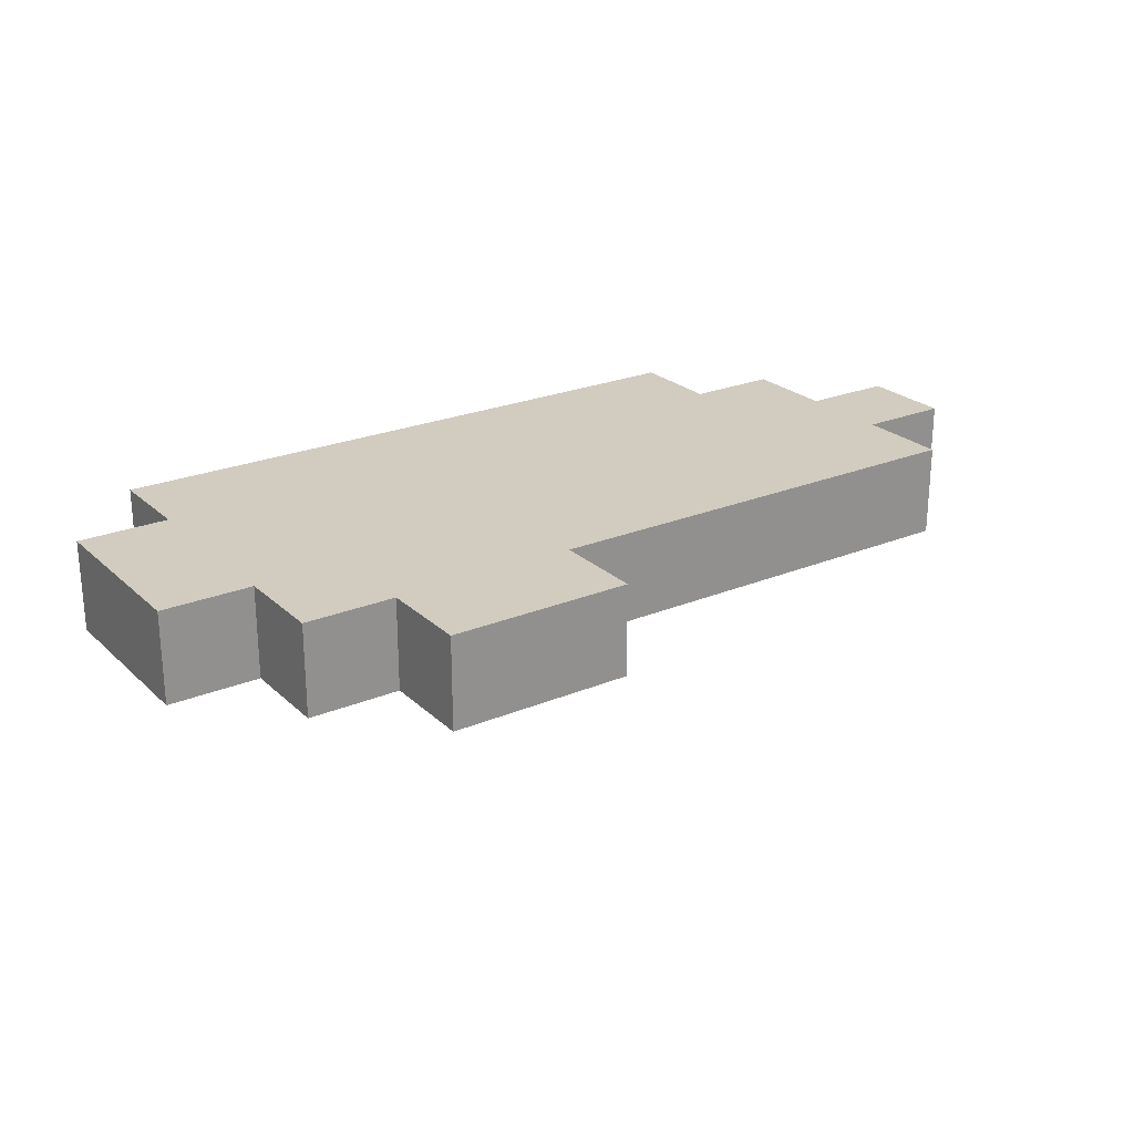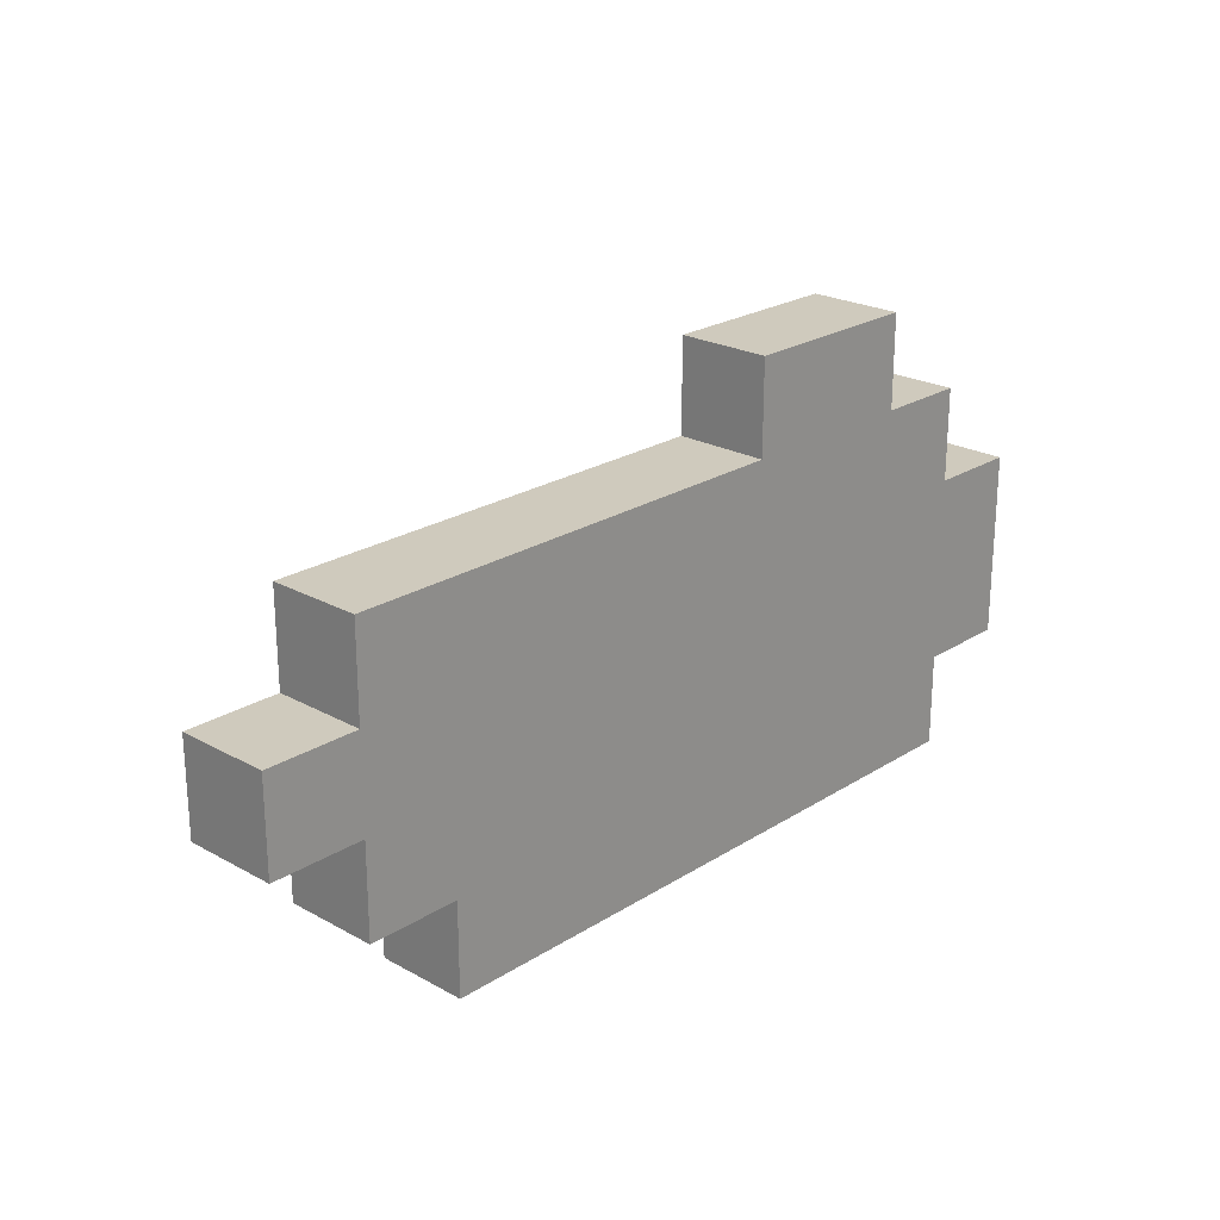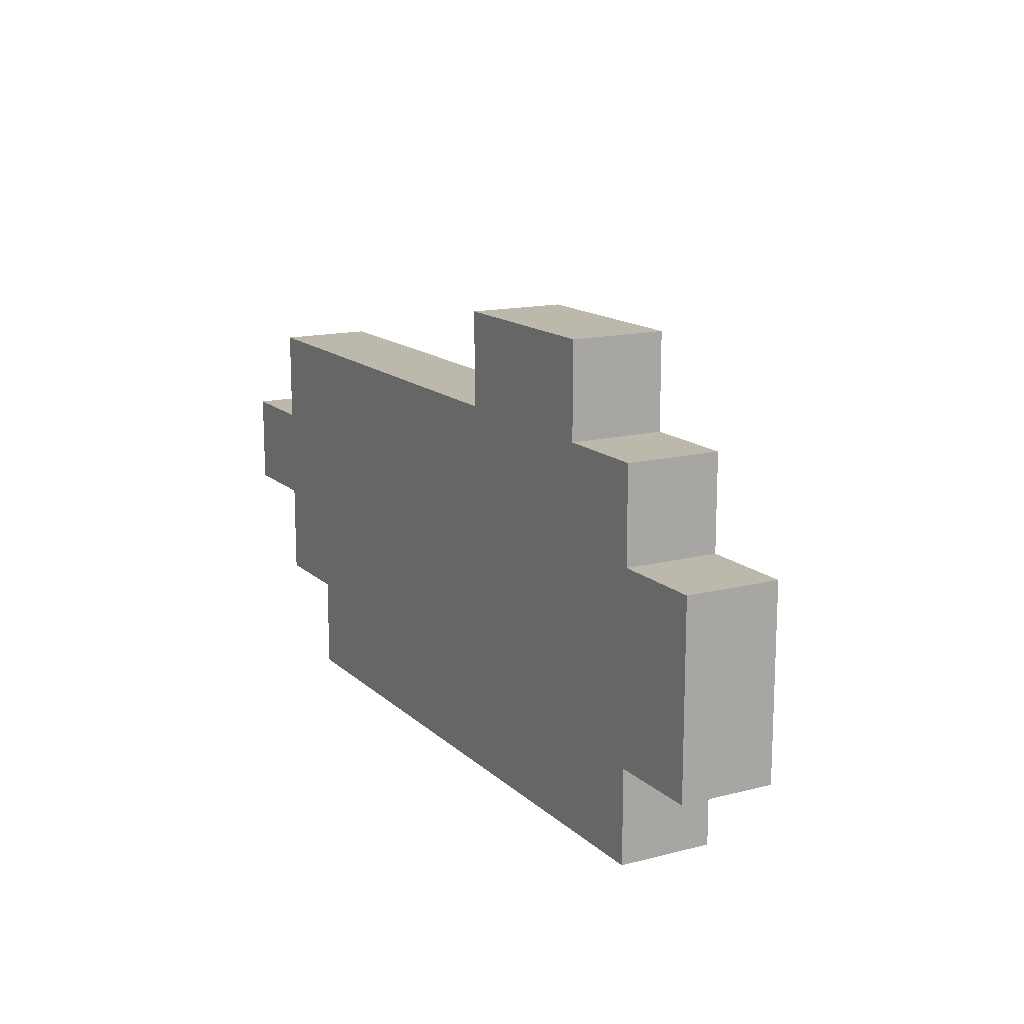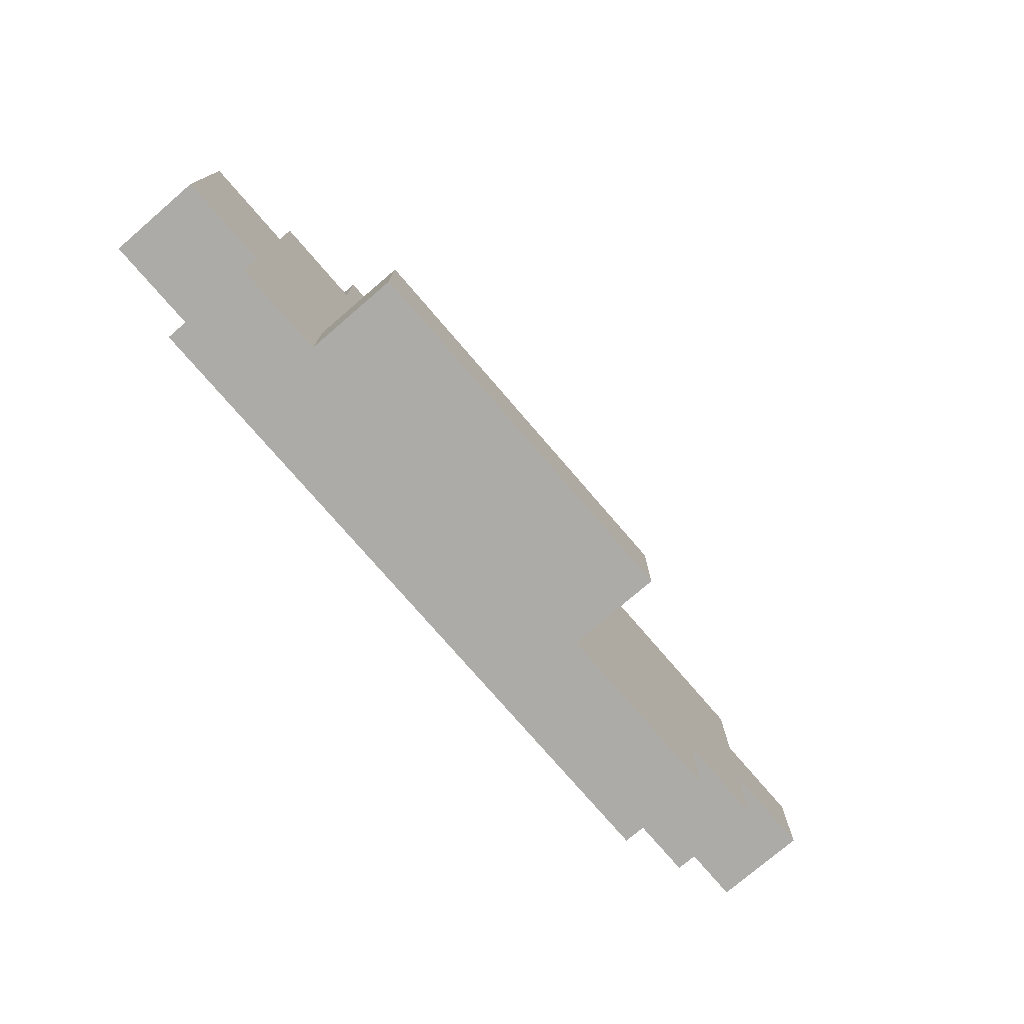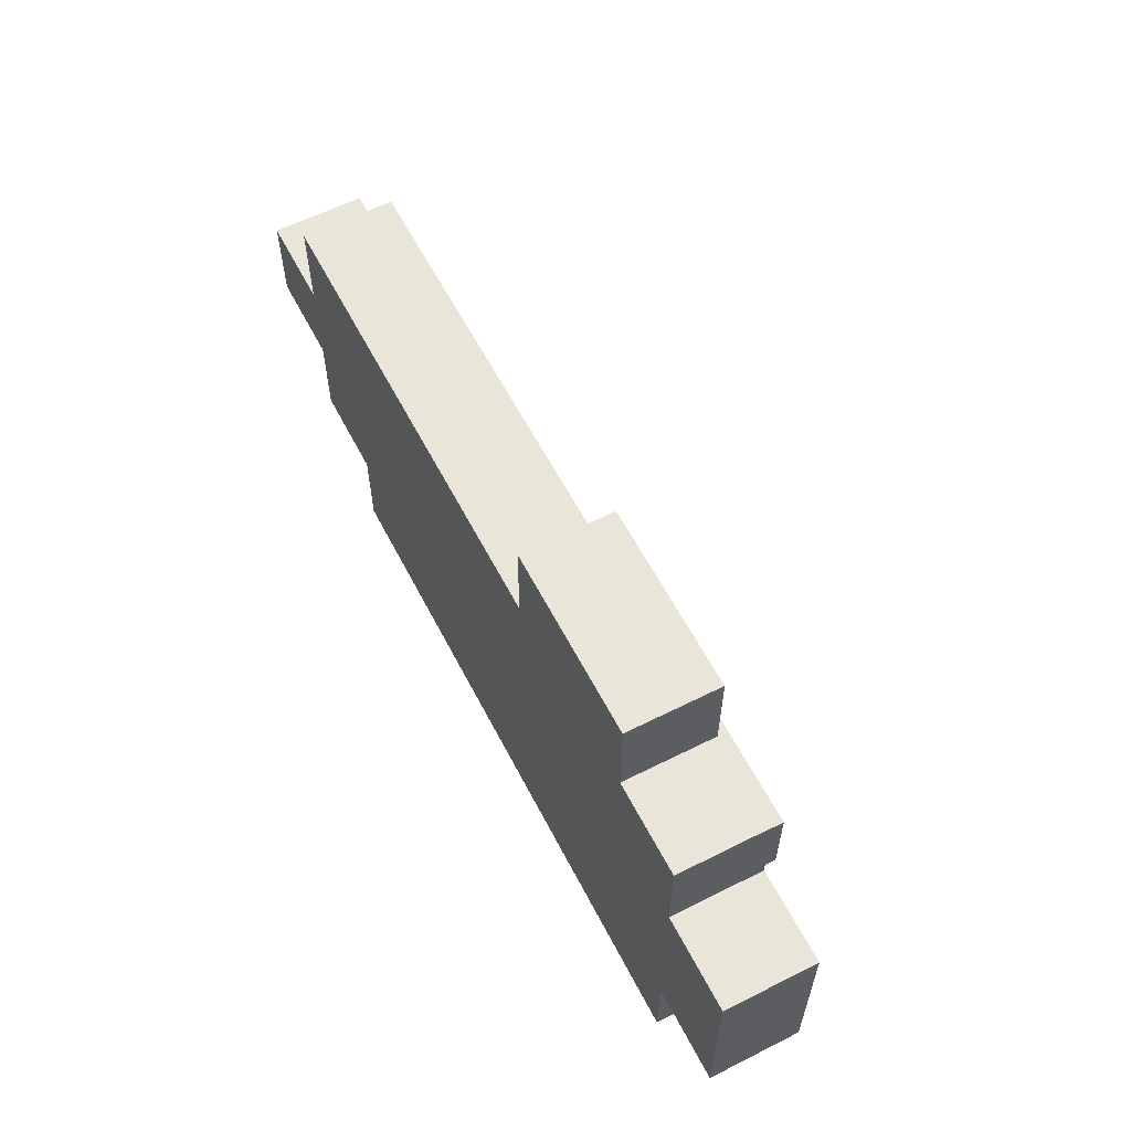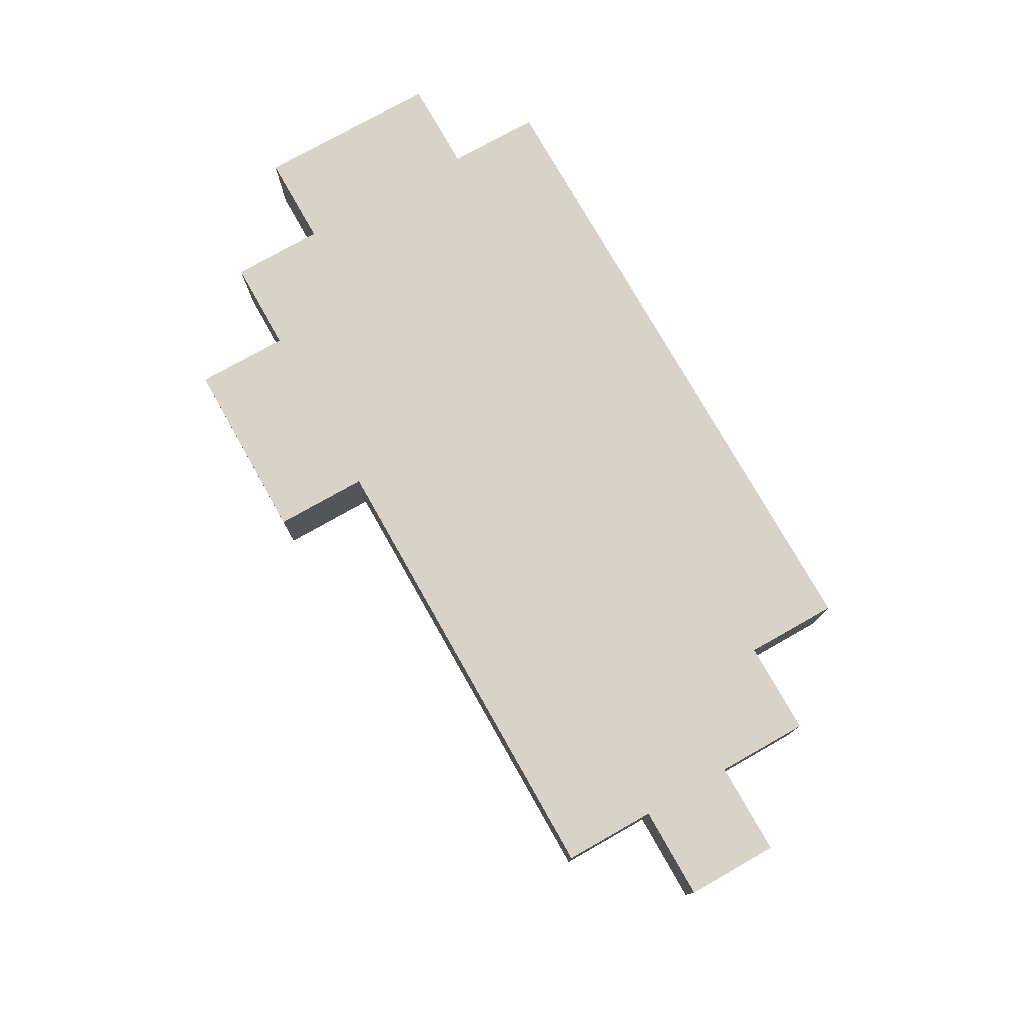
<metadata>
{"format":"obj","ext":"obj","renderer":"f3d","projection":"perspective","resolution":1024,"background":"white","views":[{"elev":24.2,"azim":-34.4,"up":"+Y"},{"elev":23.1,"azim":133.1,"up":"+Z"},{"elev":14.6,"azim":-119.0,"up":"+Z"},{"elev":-76.2,"azim":-49.3,"up":"+Z"},{"elev":59.7,"azim":-117.3,"up":"+Z"},{"elev":76.5,"azim":60.5,"up":"+Y"}]}
</metadata>
<code>
o
v -0.5 0.1 0.1
v -0.5 0.1 0
v -0.5 0.1 -0.1
v -0.5 0.2 0.1
v -0.5 0.2 0
v -0.5 0.2 -0.1
v -0.4 0.1 0.2
v -0.4 0.1 0.1
v -0.4 0.1 -0.1
v -0.4 0.1 -0.2
v -0.4 0.2 0.2
v -0.4 0.2 0.1
v -0.4 0.2 -0.1
v -0.4 0.2 -0.2
v -0.3 0 -0.1
v -0.3 0 -0.2
v -0.3 0.1 0.3
v -0.3 0.1 0.2
v -0.3 0.1 -0.1
v -0.3 0.1 -0.2
v -0.3 0.2 0.3
v -0.3 0.2 0.2
v -0.1 0.1 0.3
v -0.1 0.1 0.2
v -0.1 0.2 0.3
v -0.1 0.2 0.2
v 0.1 0 -0.1
v 0.1 0 -0.2
v 0.1 0.1 -0.1
v 0.1 0.1 -0.2
v 0.3 0.1 -0.1
v 0.3 0.1 -0.2
v 0.3 0.2 -0.1
v 0.3 0.2 -0.2
v 0.4 0.1 0.2
v 0.4 0.1 0.1
v 0.4 0.1 0
v 0.4 0.1 -0.1
v 0.4 0.2 0.2
v 0.4 0.2 0.1
v 0.4 0.2 0
v 0.4 0.2 -0.1
v 0.5 0.1 0.1
v 0.5 0.1 0
v 0.5 0.2 0.1
v 0.5 0.2 0
v -0.3 0.1 0.3
v -0.3 0.2 0.3
v -0.1 0.1 0.3
v -0.1 0.2 0.3
v -0.4 0.1 0.2
v -0.4 0.2 0.2
v -0.3 0.1 0.2
v -0.3 0.2 0.2
v -0.1 0.1 0.2
v -0.1 0.2 0.2
v 0.2 0.1 0.2
v 0.2 0.2 0.2
v 0.4 0.1 0.2
v 0.4 0.2 0.2
v -0.5 0.1 0.1
v -0.5 0.2 0.1
v -0.4 0.1 0.1
v -0.4 0.2 0.1
v 0.4 0.1 0.1
v 0.4 0.2 0.1
v 0.5 0.1 0.1
v 0.5 0.2 0.1
v -0.3 0 -0.1
v -0.3 0.1 -0.1
v -0.1 0 -0.1
v -0.1 0.1 -0.1
v 0 0 -0.1
v 0 0.1 -0.1
v 0.1 0 -0.1
v 0.1 0.1 -0.1
v 0.4 0.1 0
v 0.4 0.2 0
v 0.5 0.1 0
v 0.5 0.2 0
v -0.5 0.1 -0.1
v -0.5 0.2 -0.1
v -0.4 0.1 -0.1
v -0.4 0.2 -0.1
v 0.3 0.1 -0.1
v 0.3 0.2 -0.1
v 0.4 0.1 -0.1
v 0.4 0.2 -0.1
v -0.4 0.1 -0.2
v -0.4 0.2 -0.2
v -0.3 0 -0.2
v -0.3 0.1 -0.2
v -0.1 0 -0.2
v -0.1 0.1 -0.2
v -0.1 0.2 -0.2
v 0 0 -0.2
v 0 0.1 -0.2
v 0 0.2 -0.2
v 0.1 0 -0.2
v 0.1 0.1 -0.2
v 0.1 0.2 -0.2
v 0.2 0.1 -0.2
v 0.2 0.2 -0.2
v 0.3 0.1 -0.2
v 0.3 0.2 -0.2
v -0.3 0 -0.1
v -0.1 0 -0.1
v 0 0 -0.1
v 0.1 0 -0.1
v -0.3 0 -0.2
v -0.1 0 -0.2
v 0 0 -0.2
v 0.1 0 -0.2
v -0.3 0.1 0.3
v -0.1 0.1 0.3
v -0.4 0.1 0.2
v -0.3 0.1 0.2
v -0.1 0.1 0.2
v 0.2 0.1 0.2
v 0.4 0.1 0.2
v -0.5 0.1 0.1
v -0.4 0.1 0.1
v -0.3 0.1 0.1
v 0.1 0.1 0.1
v 0.4 0.1 0.1
v 0.5 0.1 0.1
v -0.5 0.1 0
v -0.4 0.1 0
v 0 0.1 0
v 0.1 0.1 0
v 0.2 0.1 0
v 0.3 0.1 0
v 0.4 0.1 0
v 0.5 0.1 0
v -0.5 0.1 -0.1
v -0.4 0.1 -0.1
v -0.3 0.1 -0.1
v -0.1 0.1 -0.1
v 0 0.1 -0.1
v 0.1 0.1 -0.1
v 0.2 0.1 -0.1
v 0.3 0.1 -0.1
v 0.4 0.1 -0.1
v -0.4 0.1 -0.2
v -0.3 0.1 -0.2
v 0.1 0.1 -0.2
v 0.2 0.1 -0.2
v 0.3 0.1 -0.2
v -0.3 0.2 0.3
v -0.1 0.2 0.3
v -0.4 0.2 0.2
v -0.3 0.2 0.2
v -0.1 0.2 0.2
v 0.2 0.2 0.2
v 0.4 0.2 0.2
v -0.5 0.2 0.1
v -0.4 0.2 0.1
v -0.3 0.2 0.1
v 0.1 0.2 0.1
v 0.4 0.2 0.1
v 0.5 0.2 0.1
v -0.5 0.2 0
v -0.4 0.2 0
v 0 0.2 0
v 0.1 0.2 0
v 0.2 0.2 0
v 0.3 0.2 0
v 0.4 0.2 0
v 0.5 0.2 0
v -0.5 0.2 -0.1
v -0.4 0.2 -0.1
v -0.1 0.2 -0.1
v 0 0.2 -0.1
v 0.1 0.2 -0.1
v 0.2 0.2 -0.1
v 0.3 0.2 -0.1
v 0.4 0.2 -0.1
v -0.4 0.2 -0.2
v -0.1 0.2 -0.2
v 0 0.2 -0.2
v 0.1 0.2 -0.2
v 0.2 0.2 -0.2
v 0.3 0.2 -0.2
f 4 2 1
f 5 3 2
f 5 2 4
f 6 3 5
f 11 8 7
f 12 8 11
f 13 10 9
f 14 10 13
f 19 16 15
f 20 16 19
f 21 18 17
f 22 18 21
f 23 24 25
f 25 24 26
f 27 28 29
f 29 28 30
f 31 32 33
f 33 32 34
f 35 36 39
f 39 36 40
f 37 38 41
f 41 38 42
f 43 44 45
f 45 44 46
f 49 48 47
f 50 48 49
f 53 52 51
f 54 52 53
f 57 56 55
f 58 56 57
f 59 58 57
f 60 58 59
f 63 62 61
f 64 62 63
f 67 66 65
f 68 66 67
f 71 70 69
f 72 70 71
f 73 72 71
f 74 72 73
f 75 74 73
f 76 74 75
f 77 78 79
f 79 78 80
f 81 82 83
f 83 82 84
f 85 86 87
f 87 86 88
f 89 90 92
f 91 92 93
f 92 90 94
f 93 92 94
f 94 90 95
f 93 94 96
f 94 95 97
f 96 94 97
f 97 95 98
f 96 97 99
f 97 98 100
f 99 97 100
f 100 98 101
f 100 101 102
f 102 101 103
f 102 103 104
f 104 103 105
f 110 107 106
f 111 108 107
f 111 107 110
f 112 109 108
f 112 108 111
f 113 109 112
f 117 115 114
f 118 115 117
f 122 117 116
f 123 118 117
f 123 119 118
f 123 117 122
f 124 119 123
f 125 120 119
f 127 122 121
f 128 123 122
f 128 122 127
f 128 124 123
f 129 124 128
f 130 119 124
f 130 124 129
f 131 126 125
f 131 119 130
f 131 125 119
f 132 126 131
f 133 126 132
f 134 126 133
f 135 128 127
f 136 129 128
f 136 128 135
f 137 129 136
f 138 129 137
f 139 130 129
f 139 129 138
f 139 131 130
f 140 131 139
f 141 132 131
f 141 131 140
f 142 133 132
f 142 132 141
f 143 133 142
f 144 137 136
f 145 137 144
f 146 141 140
f 147 142 141
f 147 141 146
f 148 142 147
f 149 150 152
f 152 150 153
f 151 152 157
f 152 153 158
f 153 154 158
f 157 152 158
f 158 154 159
f 154 155 160
f 156 157 162
f 157 158 163
f 162 157 163
f 158 159 163
f 163 159 164
f 159 154 165
f 164 159 165
f 160 161 166
f 165 154 166
f 154 160 166
f 166 161 167
f 167 161 168
f 168 161 169
f 162 163 170
f 163 164 171
f 170 163 171
f 171 164 172
f 164 165 173
f 172 164 173
f 165 166 173
f 173 166 174
f 166 167 175
f 174 166 175
f 167 168 176
f 175 167 176
f 176 168 177
f 171 172 178
f 172 173 179
f 178 172 179
f 173 174 180
f 179 173 180
f 174 175 181
f 180 174 181
f 175 176 182
f 181 175 182
f 182 176 183

</code>
